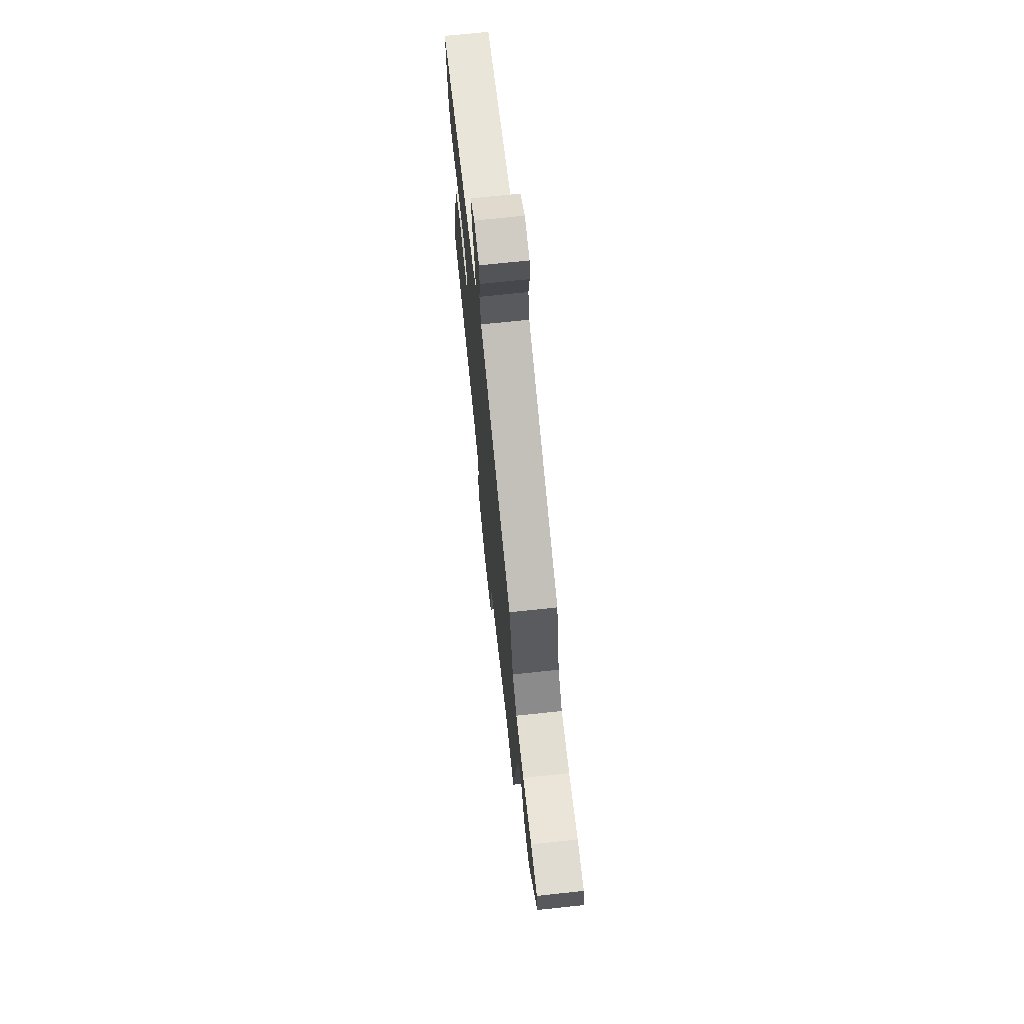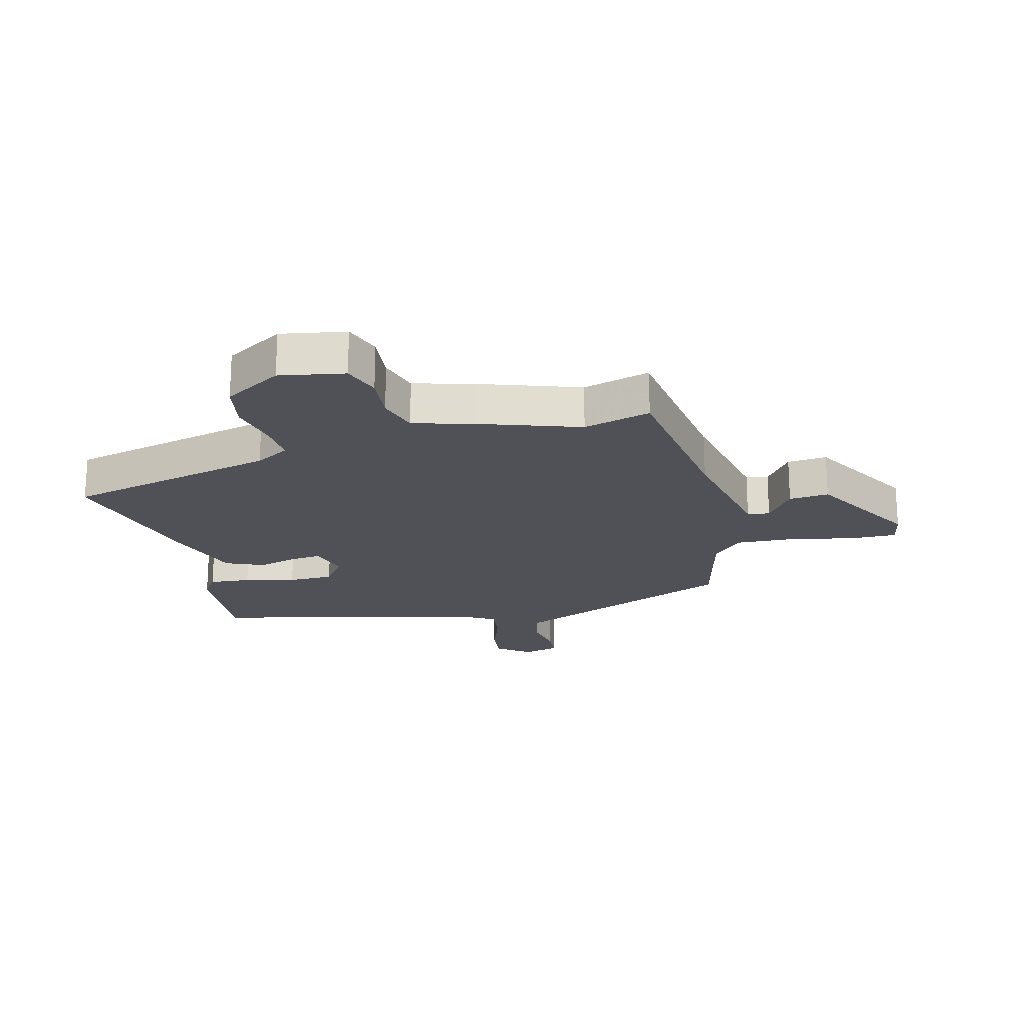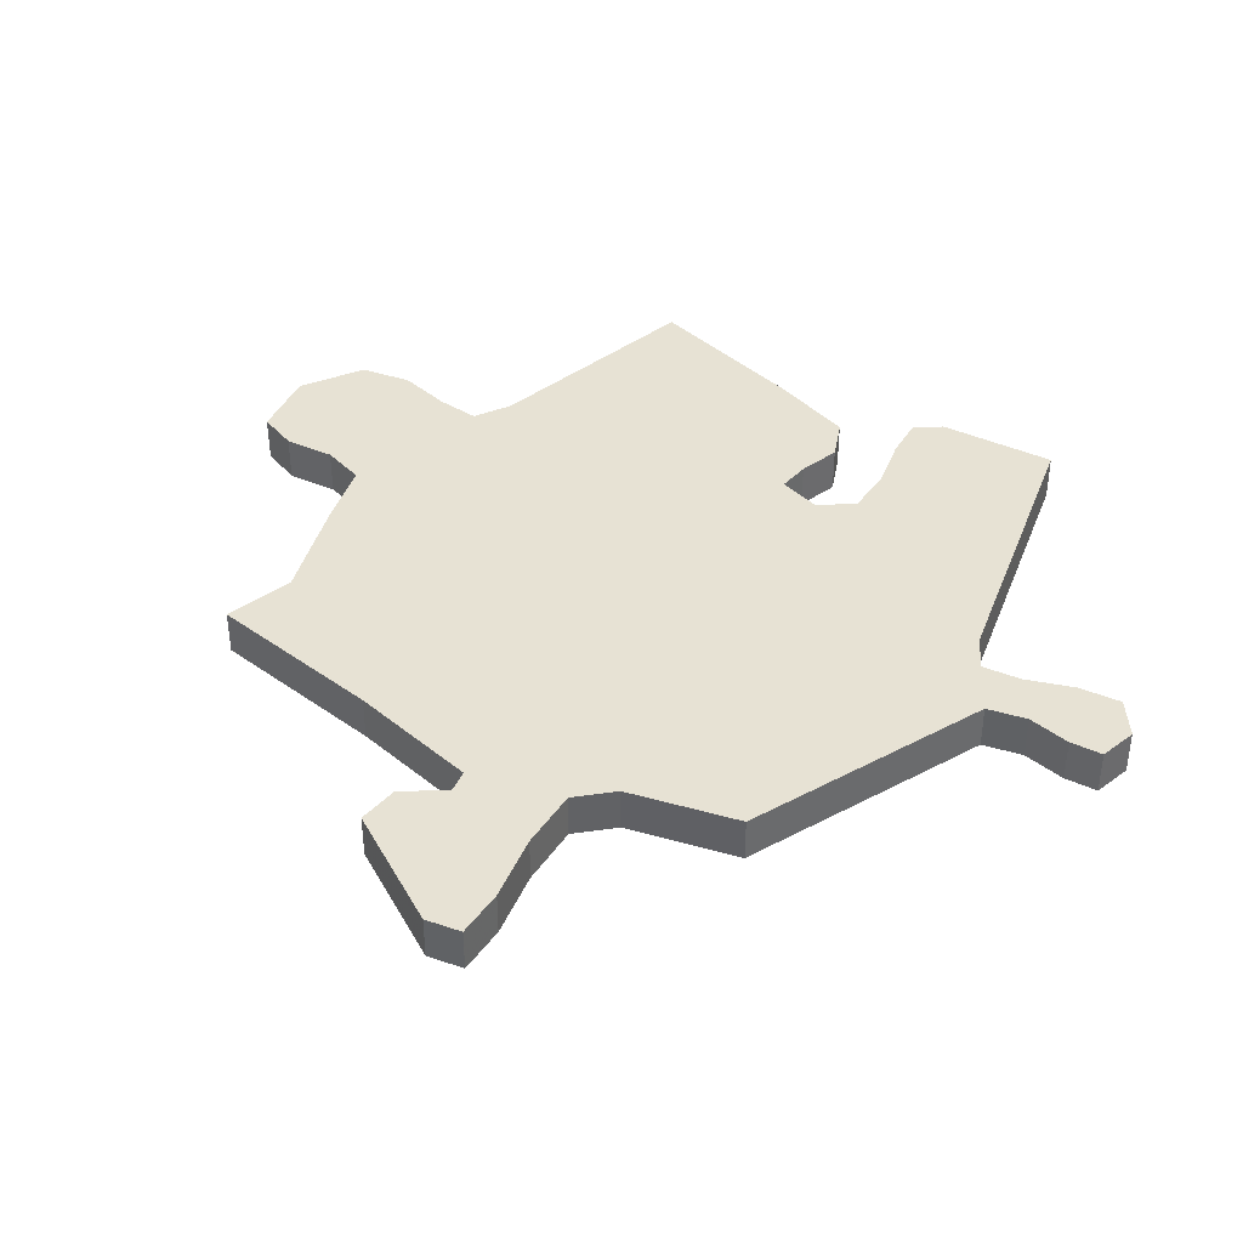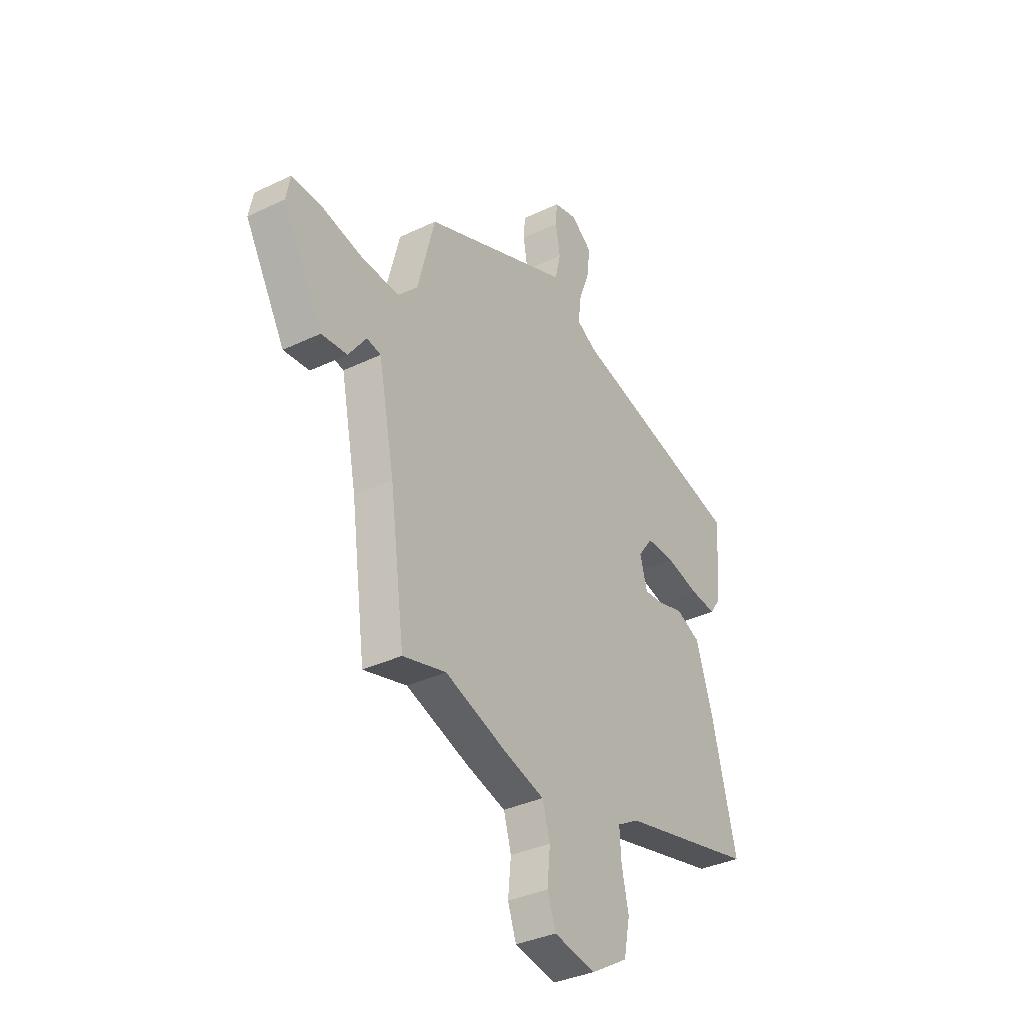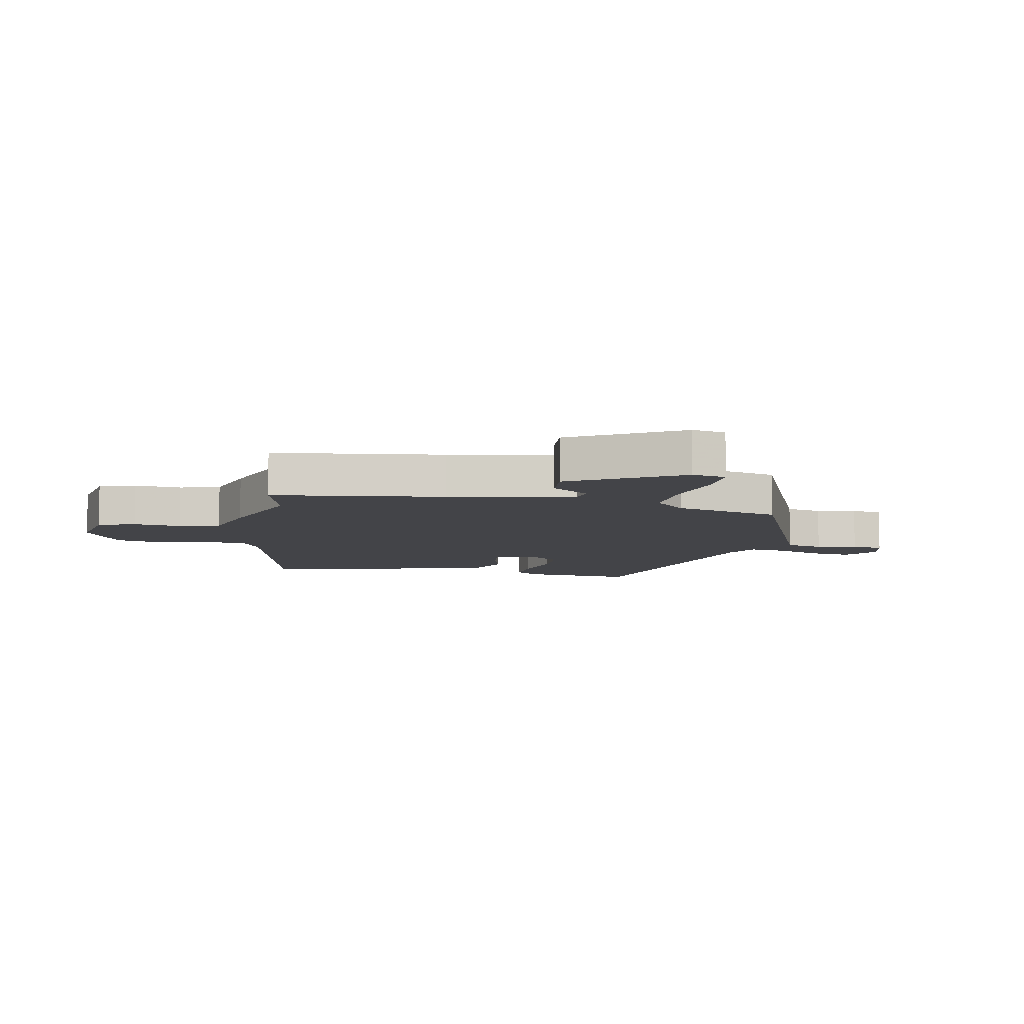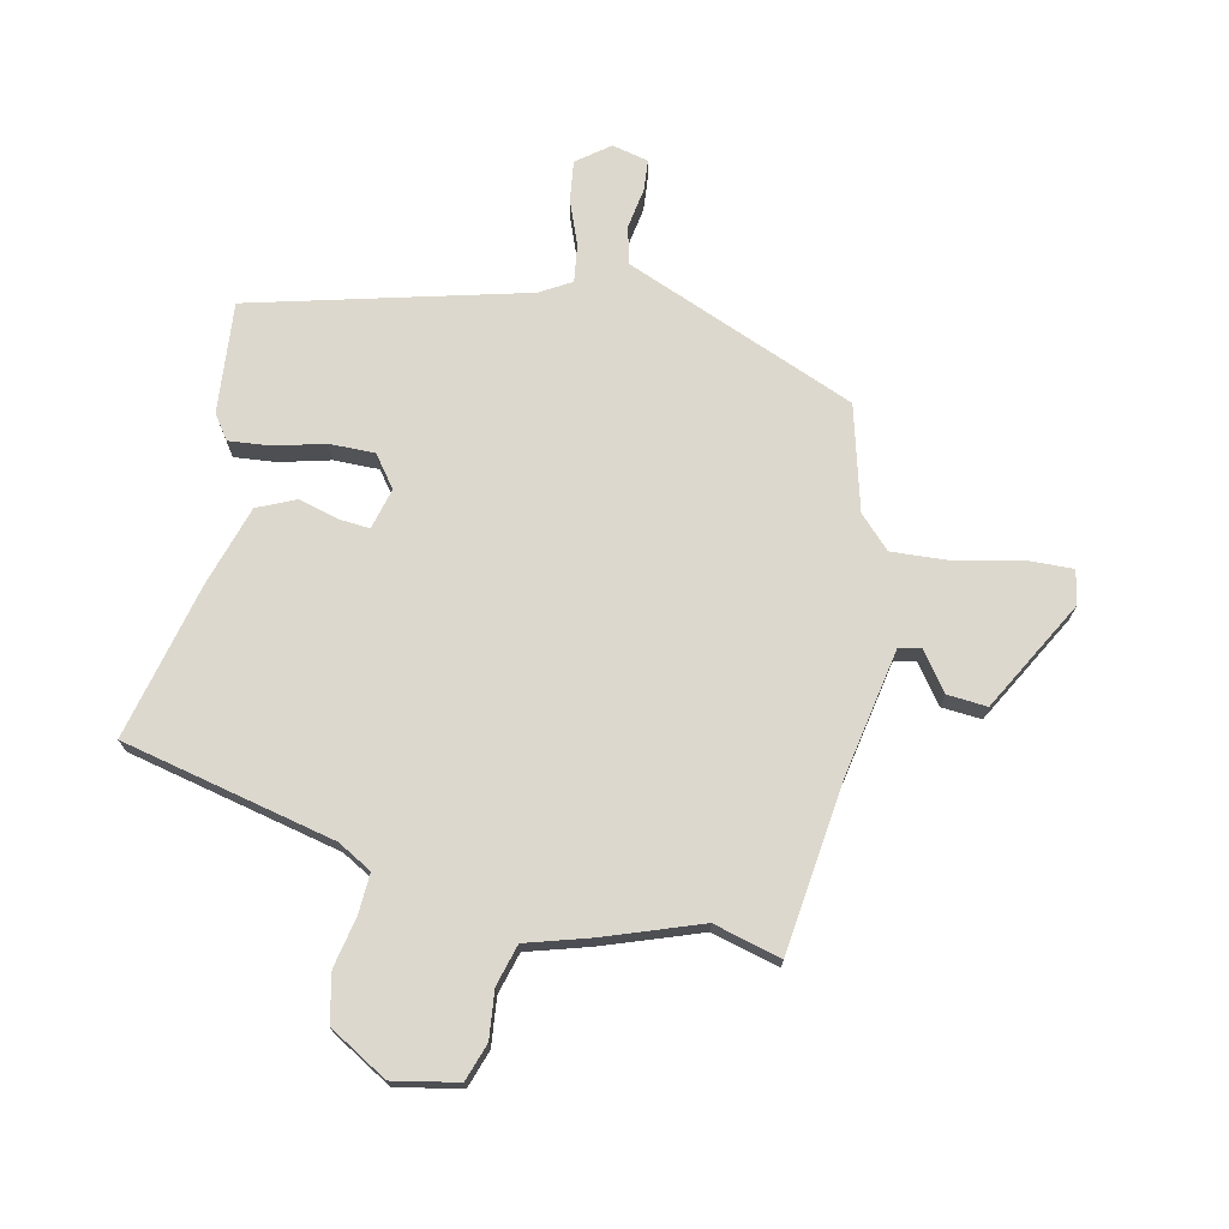
<metadata>
{"format":"obj","ext":"obj","renderer":"f3d","projection":"perspective","resolution":1024,"background":"white","views":[{"elev":70.6,"azim":-96.1,"up":"+Z"},{"elev":-20.3,"azim":-165.5,"up":"+Y"},{"elev":39.9,"azim":-56.2,"up":"+Y"},{"elev":-35.4,"azim":-57.6,"up":"+Z"},{"elev":-8.2,"azim":-101.3,"up":"+Y"},{"elev":72.2,"azim":-168.3,"up":"+Y"}]}
</metadata>
<code>
v -0.453 0.07 0.375
v -0.152 0.07 0.501
v -0.066 0.07 0.537
v -0.051 0.07 0.6
v -0.063 0.07 0.669
v -0.059 0.07 0.721
v 0.002 0.07 0.736
v 0.057 0.07 0.695
v 0.049 0.07 0.627
v 0.021 0.07 0.552
v 0.013 0.07 0.489
v 0.066 0.07 0.459
v 0.526 0.07 0.345
v 0.511 0.07 0.158
v 0.483 0.07 0.117
v 0.413 0.07 0.123
v 0.328 0.07 0.144
v 0.252 0.07 0.144
v 0.213 0.07 0.091
v 0.232 0.07 0.022
v 0.284 0.07 0.027
v 0.351 0.07 0.046
v 0.415 0.07 0.018
v 0.458 0.07 -0.117
v 0.523 0.07 -0.379
v 0.165 0.07 -0.464
v 0.108 0.07 -0.497
v 0.112 0.07 -0.565
v 0.13 0.07 -0.649
v 0.114 0.07 -0.73
v 0.016 0.07 -0.789
v -0.093 0.07 -0.769
v -0.115 0.07 -0.706
v -0.107 0.07 -0.626
v -0.127 0.07 -0.557
v -0.232 0.07 -0.527
v -0.395 0.07 -0.471
v -0.508 0.07 -0.502
v -0.547 0.07 -0.214
v -0.589 0.07 -0.003
v -0.626 0.07 0.004
v -0.672 0.07 -0.06
v -0.739 0.07 -0.066
v -0.844 0.07 0.119
v -0.833 0.07 0.176
v -0.755 0.07 0.174
v -0.648 0.07 0.151
v -0.549 0.07 0.146
v -0.498 0.07 0.199
v -0.453 0 0.375
v -0.152 0 0.501
v -0.066 0 0.537
v -0.051 0 0.6
v -0.063 0 0.669
v -0.059 0 0.721
v 0.002 0 0.736
v 0.057 0 0.695
v 0.049 0 0.627
v 0.021 0 0.552
v 0.013 0 0.489
v 0.066 0 0.459
v 0.526 0 0.345
v 0.511 0 0.158
v 0.483 0 0.117
v 0.413 0 0.123
v 0.328 0 0.144
v 0.252 0 0.144
v 0.213 0 0.091
v 0.232 0 0.022
v 0.284 0 0.027
v 0.351 0 0.046
v 0.415 0 0.018
v 0.458 0 -0.117
v 0.523 0 -0.379
v 0.165 0 -0.464
v 0.108 0 -0.497
v 0.112 0 -0.565
v 0.13 0 -0.649
v 0.114 0 -0.73
v 0.016 0 -0.789
v -0.093 0 -0.769
v -0.115 0 -0.706
v -0.107 0 -0.626
v -0.127 0 -0.557
v -0.232 0 -0.527
v -0.395 0 -0.471
v -0.508 0 -0.502
v -0.547 0 -0.214
v -0.589 0 -0.003
v -0.626 0 0.004
v -0.672 0 -0.06
v -0.739 0 -0.066
v -0.844 0 0.119
v -0.833 0 0.176
v -0.755 0 0.174
v -0.648 0 0.151
v -0.549 0 0.146
v -0.498 0 0.199
f 45 46 47
f 44 45 47
f 43 44 47
f 42 43 47
f 41 42 47
f 40 41 47 48
f 39 40 48 49
f 49 1 2
f 39 49 2
f 38 39 2
f 37 38 2
f 32 33 34
f 31 32 34
f 30 31 34
f 29 30 34
f 28 29 34
f 27 28 34 35
f 37 2 3
f 36 37 3
f 35 36 3
f 27 35 3
f 26 27 3
f 24 25 26
f 23 24 26
f 22 23 26
f 21 22 26
f 15 16 17
f 14 15 17
f 13 14 17
f 12 13 17
f 11 12 17 18
f 8 9 10
f 7 8 10
f 6 7 10
f 5 6 10
f 4 5 10
f 4 10 11
f 3 4 11
f 20 21 26
f 26 3 11
f 20 26 11
f 19 20 11
f 11 18 19
f 96 95 94
f 96 94 93
f 96 93 92
f 96 92 91
f 96 91 90
f 97 96 90 89
f 98 97 89 88
f 51 50 98
f 51 98 88
f 51 88 87
f 51 87 86
f 83 82 81
f 83 81 80
f 83 80 79
f 83 79 78
f 83 78 77
f 84 83 77 76
f 52 51 86
f 52 86 85
f 52 85 84
f 52 84 76
f 52 76 75
f 75 74 73
f 75 73 72
f 75 72 71
f 75 71 70
f 66 65 64
f 66 64 63
f 66 63 62
f 66 62 61
f 67 66 61 60
f 59 58 57
f 59 57 56
f 59 56 55
f 59 55 54
f 59 54 53
f 60 59 53
f 60 53 52
f 75 70 69
f 60 52 75
f 60 75 69
f 60 69 68
f 68 67 60
f 1 50 51 2
f 2 51 52 3
f 3 52 53 4
f 4 53 54 5
f 5 54 55 6
f 6 55 56 7
f 7 56 57 8
f 8 57 58 9
f 9 58 59 10
f 10 59 60 11
f 11 60 61 12
f 12 61 62 13
f 13 62 63 14
f 14 63 64 15
f 15 64 65 16
f 16 65 66 17
f 17 66 67 18
f 18 67 68 19
f 19 68 69 20
f 20 69 70 21
f 21 70 71 22
f 22 71 72 23
f 23 72 73 24
f 24 73 74 25
f 25 74 75 26
f 26 75 76 27
f 27 76 77 28
f 28 77 78 29
f 29 78 79 30
f 30 79 80 31
f 31 80 81 32
f 32 81 82 33
f 33 82 83 34
f 34 83 84 35
f 35 84 85 36
f 36 85 86 37
f 37 86 87 38
f 38 87 88 39
f 39 88 89 40
f 40 89 90 41
f 41 90 91 42
f 42 91 92 43
f 43 92 93 44
f 44 93 94 45
f 45 94 95 46
f 46 95 96 47
f 47 96 97 48
f 48 97 98 49
f 49 98 50 1

</code>
